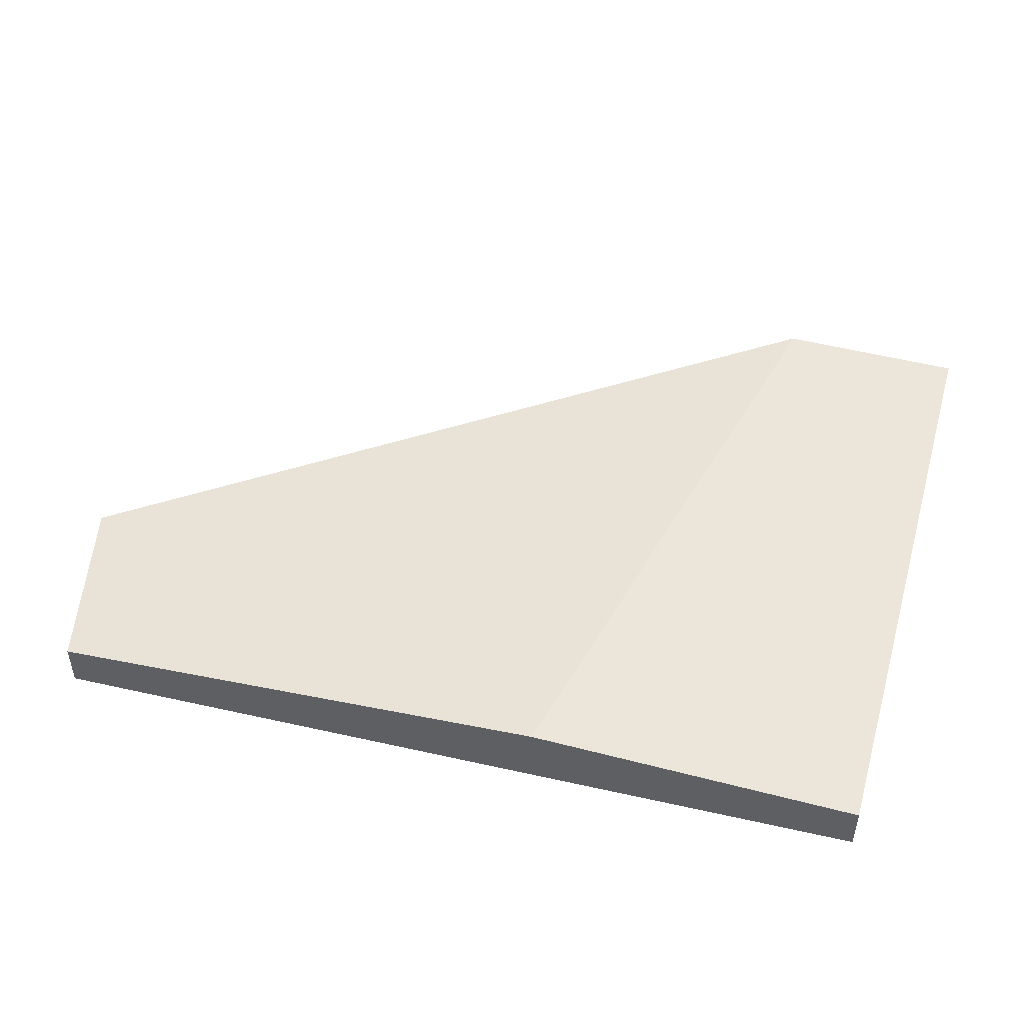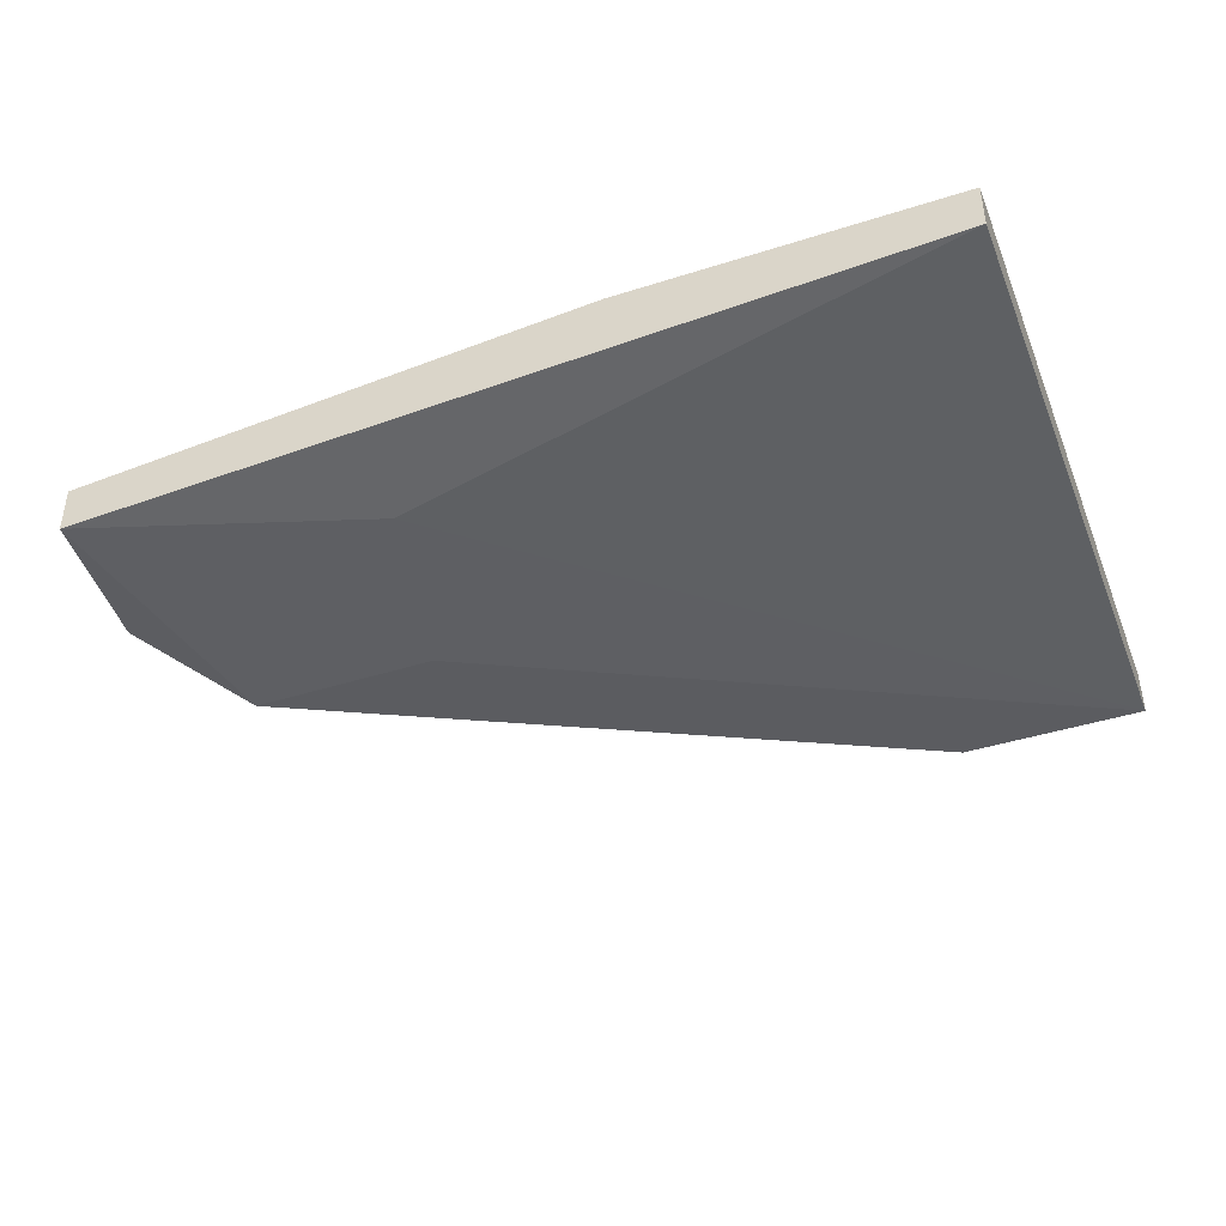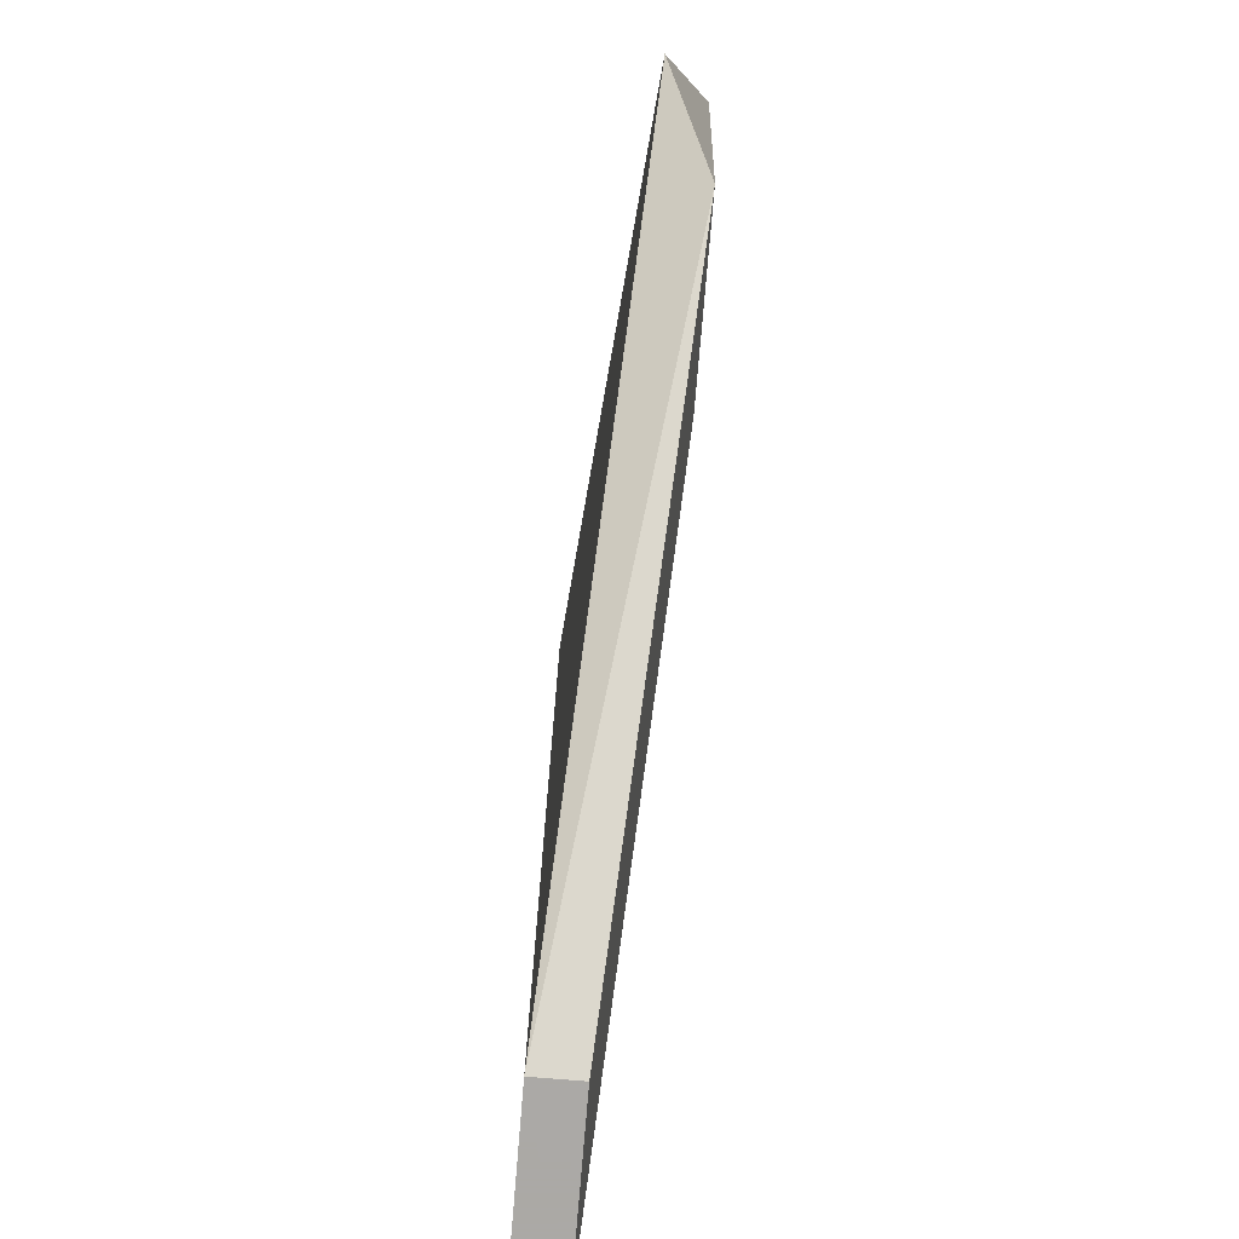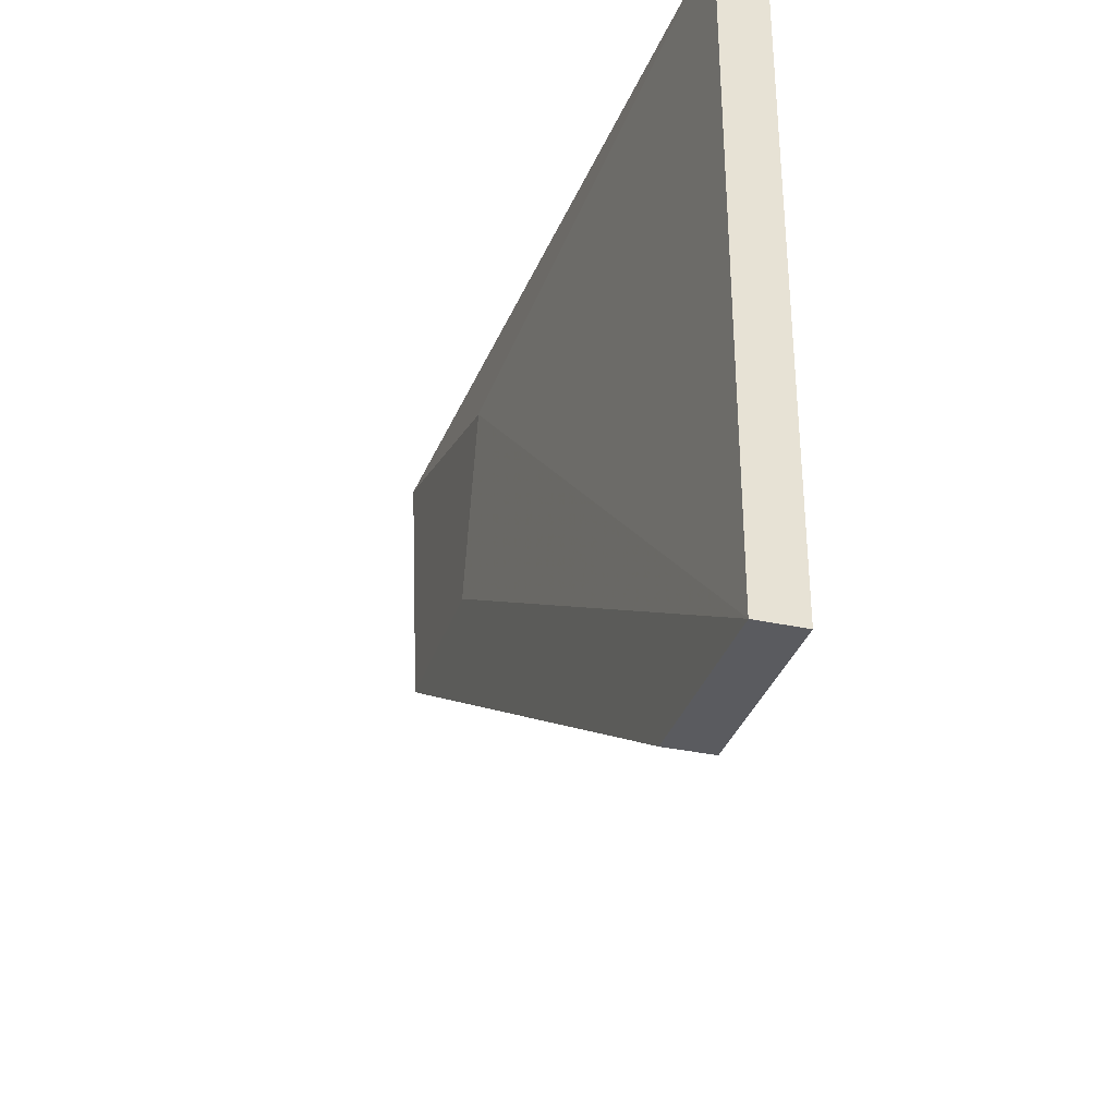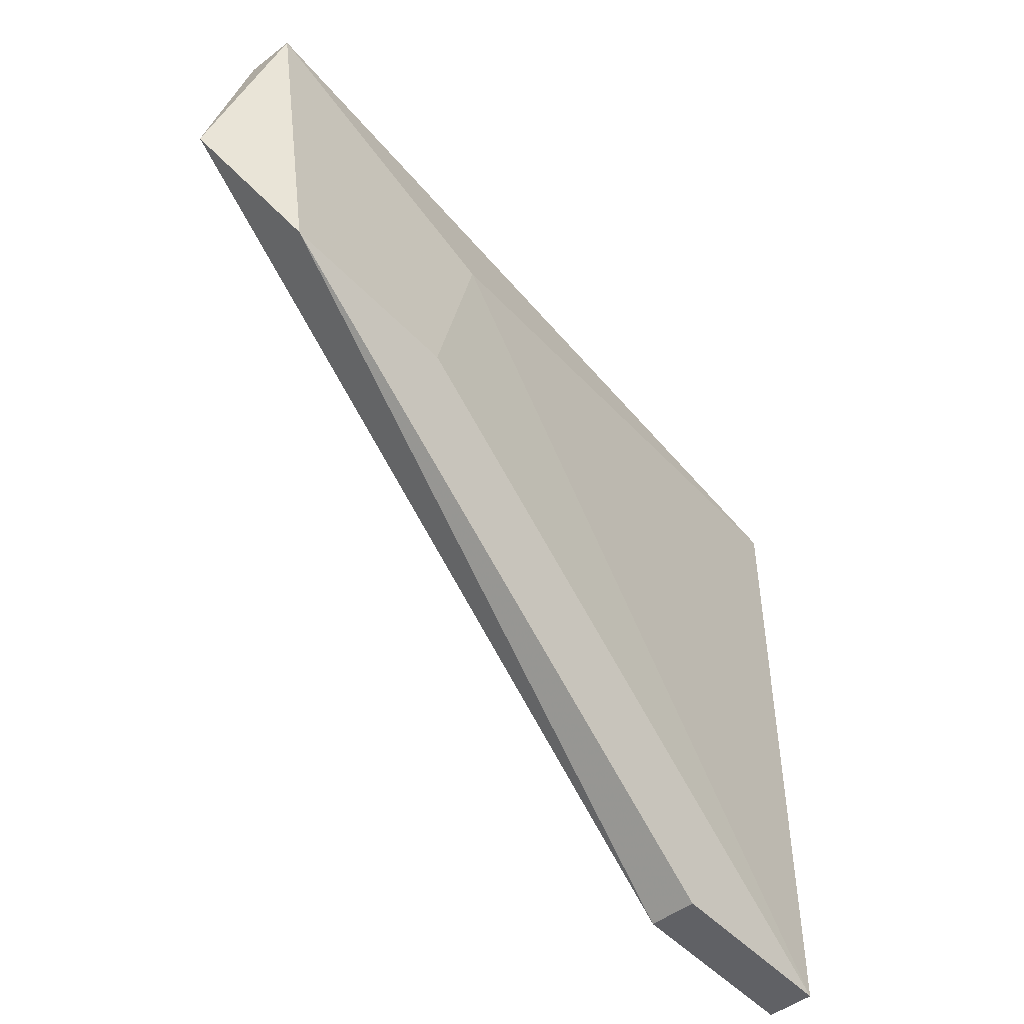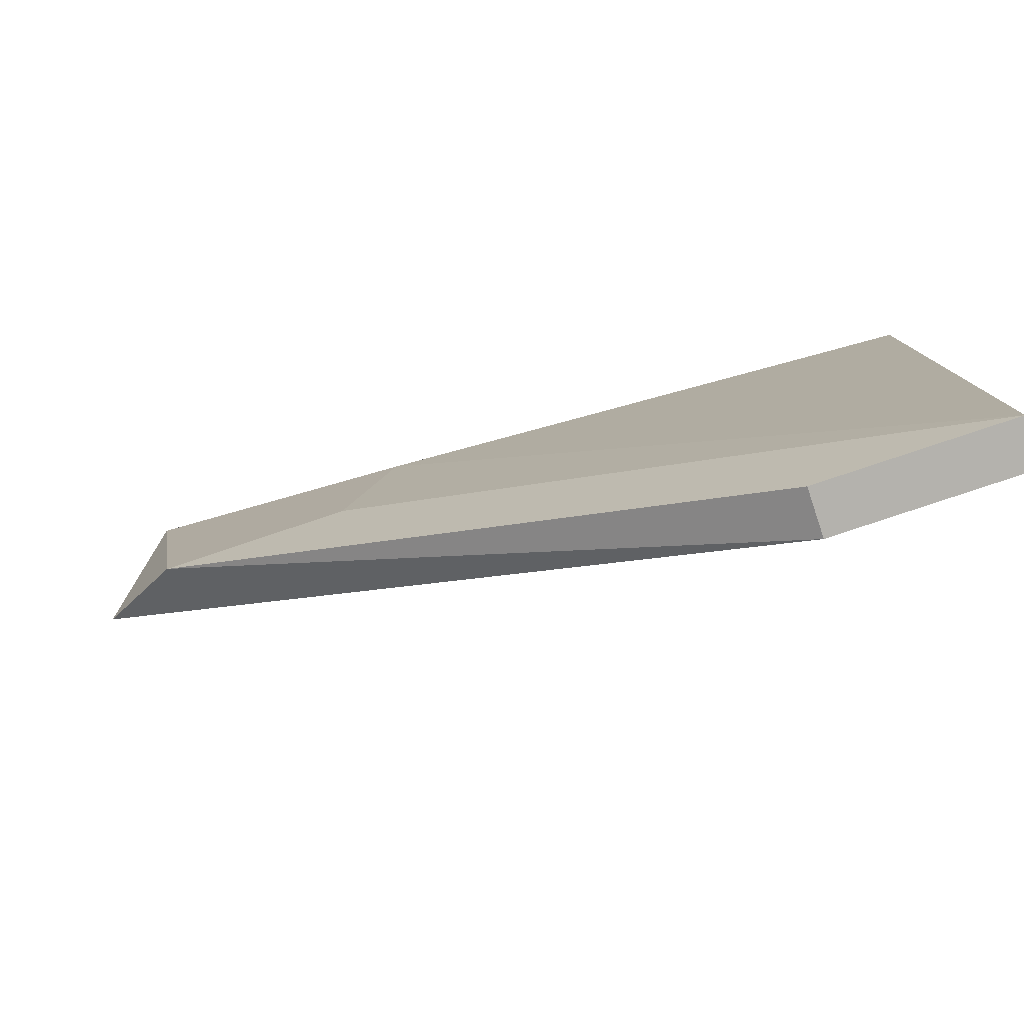
<metadata>
{"format":"obj","ext":"obj","renderer":"f3d","projection":"perspective","resolution":1024,"background":"white","views":[{"elev":47.4,"azim":16.4,"up":"+Y"},{"elev":-41.9,"azim":21.0,"up":"+Y"},{"elev":-75.5,"azim":-94.8,"up":"+Z"},{"elev":-33.2,"azim":73.2,"up":"+Z"},{"elev":-48.7,"azim":-49.4,"up":"+Z"},{"elev":-79.6,"azim":18.5,"up":"+Z"}]}
</metadata>
<code>
v 0.01019 0.01334 0.006477
v 0.01623 0.01334 0.006477
v 0.02982 0.01636 -0.005602
v 0.02982 0.01485 -0.005602
v 0.01774 0.01334 0.01252
v 0.03586 0.01636 0.01554
v 0.03586 0.01636 -0.005602
v 0.03586 0.01485 0.01554
v 0.03586 0.01485 -0.005602
v 0.007167 0.01485 0.009498
v 0.02529 0.01636 0.01554
v 0.008678 0.01485 0.01554
v 0.008678 0.01334 0.01554
f 2 9 5
f 13 8 11
f 11 3 10
f 4 3 9
f 2 4 9
f 11 8 6
f 3 11 6
f 8 9 6
f 3 4 1
f 10 3 1
f 13 10 1
f 2 13 1
f 4 2 1
f 9 3 7
f 3 6 7
f 6 9 7
f 13 11 12
f 11 10 12
f 10 13 12
f 8 13 5
f 13 2 5
f 9 8 5

</code>
